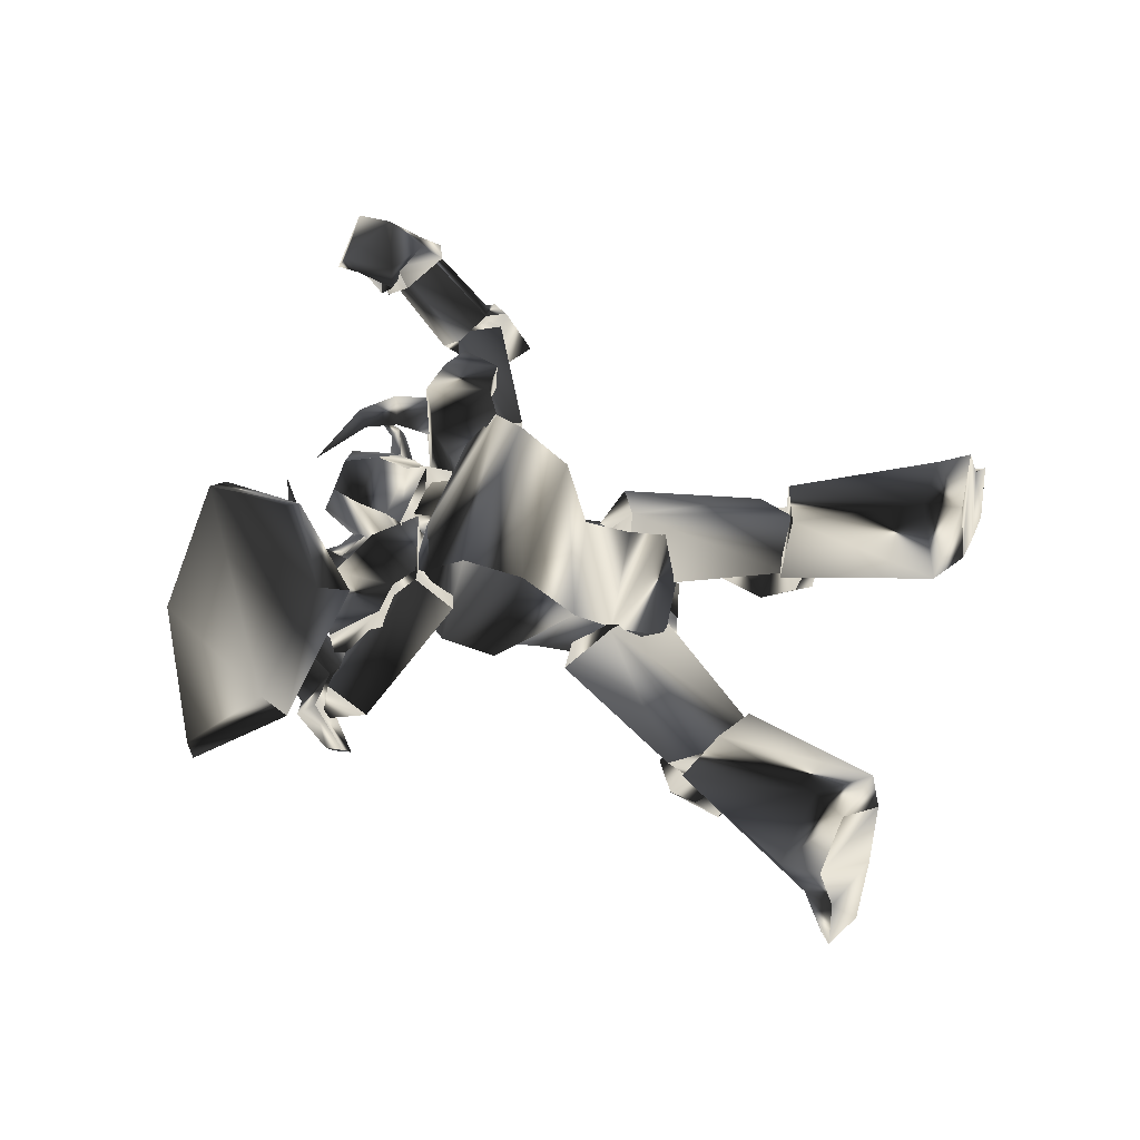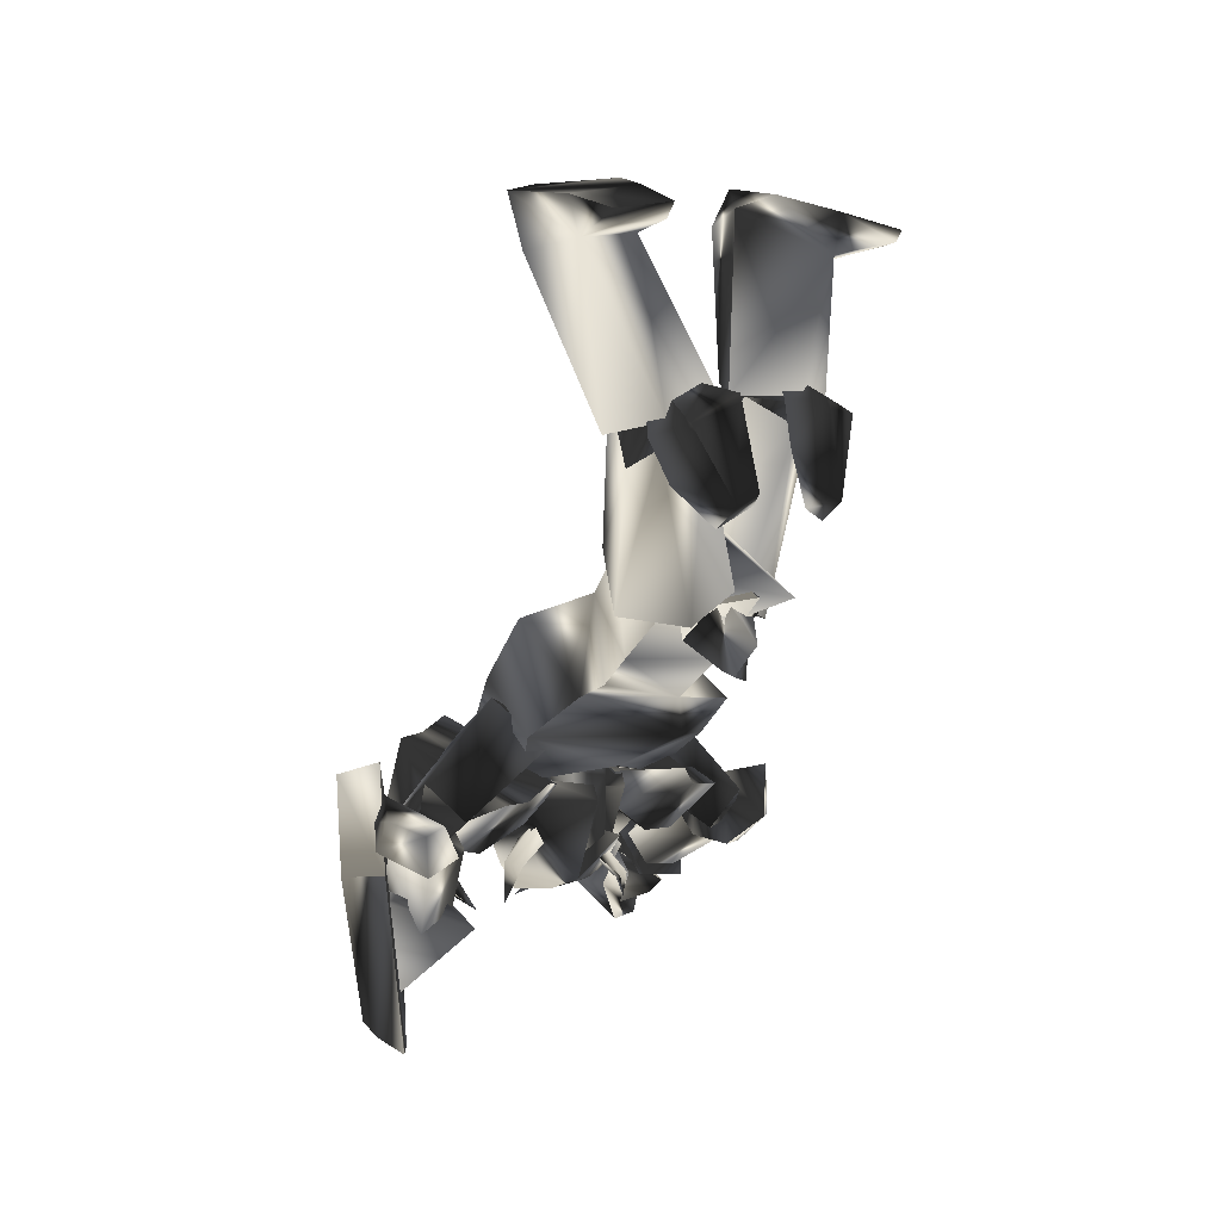
<metadata>
{"format":"obj","ext":"obj","renderer":"f3d","projection":"perspective","resolution":1024,"background":"white","views":[{"elev":76.0,"azim":151.9,"up":"+Z"},{"elev":54.9,"azim":125.6,"up":"+Y"}]}
</metadata>
<code>
o Models/weapon_k/frames/weapon_k_death_fallbackslow_5
v 22.35 -29.26 -19.31
v 22.6 -26.03 -19.99
v 20.05 -27.11 -18.37
v 25.66 -26.57 -19.14
v 23.37 -23.88 -18.37
v 25.15 -26.03 -13.4
v 26.17 -27.92 -14.6
v 22.09 -28.73 -13.4
v 24.13 -29.8 -14.51
v 19.8 -23.61 -15.97
v 19.04 -25.23 -16.57
v 19.04 -23.34 -17.6
v 16.49 -24.15 -12.37
v 16.23 -23.61 -16.4
v 20.05 -23.34 -18.28
v 20.05 -22.54 -17.6
v 21.58 -22.54 -16.65
v 19.54 -21.46 -11.26
v 20.05 -19.84 -14.86
v 22.86 -24.69 -13.57
v 21.07 -26.3 -13.49
v 18.78 -21.73 -17.17
v 18.27 -11.5 -18.54
v 13.18 -14.19 -22.39
v 15.98 -16.34 -21.28
v 13.18 -9.345 -14.09
v 15.21 -9.345 -19.31
v 10.88 -7.461 -13.74
v 5.535 -14.46 -13.91
v 8.337 -15.27 -14
v 11.65 -20.11 -19.31
v 9.101 -18.23 -19.22
v 17.25 -27.11 -16.4
v 16.23 -27.11 -12.2
v 16.23 -18.77 -16.31
v 9.356 -7.461 -16.23
v 10.37 -9.884 -23.33
v 20.05 -22.27 -18.2
v 23.62 -21.46 -14.09
v 22.09 -22.27 -10.4
v 25.66 -19.3 -15.63
v 19.8 -21.73 -19.14
v 15.72 -27.65 -19.22
v 13.18 -28.19 -12.8
v 23.62 -19.04 -10.32
v 24.89 -15 -15.63
v 11.9 -26.3 -20.51
v 17.51 -17.69 -22.56
v 12.16 -26.03 -11.26
v 21.07 -18.23 -9.376
v 21.84 -12.31 -17.6
v 10.88 -22.27 -21.79
v 10.37 -21.73 -11.6
v 17.76 -15 -9.633
v 13.43 -21.46 -18.88
v 10.88 -17.69 -14.43
v 15.21 -11.5 -13.91
v 20.05 -12.58 -18.2
v 5.281 -12.31 -15.97
v 8.337 -12.31 -23.16
v 11.14 -45.68 -16.91
v 9.866 -44.61 -17.85
v 10.63 -42.45 -14.94
v 11.65 -44.07 -14.77
v 14.2 -43.53 -15.03
v 14.2 -41.65 -15.28
v 15.47 -42.99 -18.37
v 15.21 -44.34 -17.25
v 12.92 -44.88 -19.99
v 13.18 -45.68 -18.45
v 13.94 -48.91 -16.91
v 15.21 -42.45 -15.88
v 12.67 -47.3 -17.17
v 17 -44.88 -15.8
v 12.92 -47.3 -15.03
v 14.71 -49.18 -15.8
v 17.51 -45.68 -13.74
v 14.71 -43.26 -14.09
v 15.98 -42.99 -17.43
v 14.2 -44.88 -19.14
v 15.21 -45.68 -18.71
v 14.45 -46.49 -18.2
v 16.74 -46.49 -17.17
v 18.02 -46.76 -17.6
v 15.98 -48.38 -17.85
v 34.06 -24.15 -17.94
v 35.34 -19.84 -16.23
v 34.32 -20.11 -13.74
v 38.39 -18.23 -14.17
v 34.32 -20.65 -10.75
v 33.04 -25.5 -15.2
v 32.03 -23.34 -13.66
v 36.36 -27.92 -12.54
v 41.2 -24.15 -16.74
v 7.318 14.07 -11.52
v 8.337 17.84 -14.26
v 5.281 15.69 -10.4
v 7.573 18.65 -14.26
v 2.479 10.57 -7.235
v 3.243 12.73 -7.406
v 6.554 12.46 -3.296
v 7.318 10.04 -3.895
v 11.65 13 -6.293
v 9.866 15.15 -3.895
v 10.63 19.46 -12.2
v 10.63 18.38 -12.54
v 10.63 15.42 -9.718
v 9.611 17.3 -8.177
v 7.828 4.383 -17.85
v 7.064 1.422 -14.43
v 13.94 3.306 -13.66
v 12.41 5.729 -17.34
v 10.37 2.23 -11.35
v -14.59 -2.347 -12.97
v -16.37 -4.769 -16.31
v -12.8 -4.5 -13.66
v -16.88 -3.962 -16.4
v -12.8 -3.423 -5.094
v -12.04 -0.7314 -9.29
v -8.984 -0.1931 -8.006
v -10.51 -5.038 -5.265
v -14.08 -7.999 -8.862
v -15.86 -6.923 -6.55
v -14.84 -7.73 -12.29
v -17.64 -7.192 -14.86
v -18.66 -6.923 -14.6
v -16.88 -6.384 -11.26
v -4.399 -12.84 -14.51
v -0.06843 -6.653 -13.83
v -2.616 -6.384 -17.85
v -5.163 -10.15 -18.28
v -2.616 -9.614 -11.43
v 7.828 -8.269 -17.6
v 8.337 -13.38 -18.88
v 6.554 -10.42 -16.65
v 8.592 -13.11 -21.71
v 12.16 -12.04 -24.62
v 13.69 -14.46 -23.93
v 11.14 -17.15 -21.36
v 14.96 -11.5 -20.68
v 14.96 -12.31 -23.68
v 11.65 -9.076 -20.94
v 12.41 -16.34 -24.11
v 9.356 -5.846 -15.71
v 8.337 -10.96 -24.88
v 13.69 -7.192 -19.05
v 12.41 -4.231 -16.06
v 7.828 5.46 -19.57
v 6.809 3.306 -17.6
v 7.828 1.422 -19.99
v 10.63 1.153 -23.08
v 12.67 1.691 -22.82
v 12.41 6.806 -19.05
v 10.37 -0.7314 -22.56
v 13.69 5.191 -16.83
v 9.611 5.46 -13.74
v 13.94 0.3453 -22.14
v 14.71 3.306 -19.22
v 10.63 3.037 -11.77
v 13.43 -9.076 -13.32
v 7.318 2.23 -14.86
v 9.101 -9.884 -16.83
v 9.611 5.46 -14.77
v 9.356 2.499 -18.11
v 17.51 -8.807 -17.17
v 14.2 1.691 -15.63
v 13.43 -13.11 -17.6
v 12.92 3.575 -17.25
v 15.72 -8.269 -21.79
v 11.14 -9.345 -22.05
v 22.35 -22.54 -19.31
v 22.09 -21.46 -18.8
v 21.58 -24.69 -16.48
v 24.89 -23.61 -16.06
v 23.88 -21.19 -15.8
v 24.38 -24.96 -12.2
v 21.33 -27.38 -12.03
v 20.05 -26.3 -10.23
v 23.88 -23.34 -10.4
v 17.76 -26.3 -15.54
v 19.04 -25.23 -19.14
v 18.02 -24.96 -18.03
v 23.11 -26.57 -15.54
v 23.62 -30.88 -18.71
v 24.13 -31.96 -16.4
v 28.21 -28.73 -16.57
v 22.6 -29.8 -19.99
v 24.64 -28.73 -20.08
v 20.56 -29.8 -16.48
v 22.86 -29.26 -12.2
v 25.15 -30.88 -14.34
v 25.91 -26.84 -12.29
v 26.68 -24.69 -16.74
v 26.93 -29.26 -14.43
v 26.93 -28.19 -18.8
v 25.91 -26.84 -20.25
v 22.09 -25.77 -20.94
v 19.54 -27.65 -16.14
v 20.56 -27.65 -16.14
v 21.58 -28.19 -15.37
v 20.05 -31.69 -15.97
v 22.35 -29 -16.57
v 21.07 -27.92 -17.34
v 20.82 -31.69 -16.74
v 19.8 -31.42 -17.34
v 21.07 -33.84 -17.08
v 24.64 -24.15 -16.23
v 24.64 -25.23 -17.43
v 28.46 -24.42 -17.6
v 25.66 -26.3 -16.74
v 25.15 -25.5 -15.46
v 28.46 -25.77 -17.08
v 28.71 -24.69 -16.31
v 30.5 -26.3 -17.6
v 22.86 -26.57 -19.99
v 22.6 -27.38 -19.91
v 23.11 -27.92 -22.22
v 23.62 -27.65 -20.08
v 23.88 -26.57 -19.99
v 23.88 -27.92 -21.88
v 23.88 -27.38 -22.22
v 24.38 -28.73 -22.82
v 12.41 -37.88 -23.42
v 10.37 -35.19 -25.13
v 10.88 -39.49 -23.42
v 9.356 -36.53 -24.79
v 7.318 -36.26 -23.33
v 7.828 -39.22 -21.36
v 6.809 -34.92 -22.82
v 7.573 -37.61 -19.99
v 9.356 -37.61 -18.28
v 13.18 -37.88 -21.02
v 12.16 -36.8 -18.45
v 11.14 -39.22 -22.39
v 8.592 -39.22 -20.68
v 12.92 -44.88 -18.88
v 10.63 -44.61 -17.43
v 13.94 -42.72 -15.46
v 11.39 -43.26 -15.28
v 14.71 -43.53 -17.68
v 12.67 -36.53 -22.14
v 12.16 -26.03 -18.97
v 9.356 -35.46 -22.39
v 16.49 -28.19 -19.4
v 9.611 -39.49 -21.79
v 11.9 -37.61 -18.88
v 11.39 -27.38 -15.11
v 8.592 -36.53 -19.14
v 15.72 -24.96 -16.74
v 15.21 -28.73 -14.77
v 42.21 -27.11 -18.45
v 35.34 -32.23 -8.862
v 42.47 -27.11 -15.11
v 34.06 -32.76 -11.35
v 46.04 -17.96 -19.91
v 46.29 -17.15 -22.22
v 38.14 -15 -14.51
v 39.16 -16.61 -11.69
v 31.77 -20.38 -5.008
v 29.73 -19.57 -7.064
v 31.01 -27.38 -6.207
v 29.99 -27.38 -7.492
v 36.87 -14.73 -16.91
v 35.08 -10.69 -17.08
v 34.83 -14.19 -17.77
v 36.1 -11.23 -16.4
v 37.38 -14.46 -13.23
v 36.61 -11.23 -13.83
v 35.85 -14.19 -11.94
v 35.59 -10.42 -12.89
v 31.77 -16.34 -14.26
v 33.3 -16.07 -16.91
v 33.81 -15.81 -12.12
v 36.1 -15.27 -16.4
v 36.61 -15.27 -13.49
v 37.38 -22 -16.23
v 37.88 -22 -13.57
v 33.81 -22.8 -14.26
v 35.59 -22.54 -12.46
v 34.83 -22.54 -16.65
v 32.79 -12.04 -13.66
v 23.37 -15.81 -11.6
v 32.79 -13.65 -16.83
v 23.62 -17.15 -16.31
v 34.32 -16.34 -15.46
v 35.85 -13.65 -15.11
v 25.15 -19.3 -9.975
v 34.32 -15 -12.29
v 21.58 -19.04 -13.49
v 25.15 -20.92 -13.74
v 31.77 -27.11 -12.89
v 31.52 -24.15 -12.12
v 31.52 -27.11 -14.09
v 31.26 -23.88 -14.17
v 30.24 -27.38 -13.14
v 29.73 -24.96 -13.06
v 29.73 -31.69 -14.43
v 29.48 -20.11 -14.51
v 29.22 -20.38 -11.6
v 27.44 -22 -13.49
v 31.77 -20.11 -9.975
v 28.46 -17.42 -8.006
v 32.54 -17.96 -9.975
v 29.22 -16.07 -17.17
v 32.79 -17.42 -14.26
v 32.03 -19.57 -15.37
v 22.35 -23.34 -11.09
v 22.86 -22.54 -16.48
v 25.4 -17.96 -17.68
v 26.17 -23.61 -10.83
v 24.64 -19.04 -8.52
v 26.42 -23.07 -16.23
v 26.68 -18.77 -8.263
v 27.44 -17.69 -17.51
v 30.5 -21.73 -15.71
v 29.99 -22.27 -10.32
v 22.35 -34.11 -17.17
v 19.04 -34.38 -16.31
v 22.09 -34.65 -16.14
v 19.54 -33.3 -18.11
v 20.05 -32.23 -16.31
v 22.35 -33.03 -15.8
v 26.93 -32.49 -15.46
v 17.51 -29.8 -16.91
v 15.21 -31.96 -16.23
v 15.98 -31.42 -19.05
v 12.41 -35.19 -16.48
v 11.14 -31.96 -13.66
v 14.45 -34.65 -15.54
v 13.18 -34.38 -20.68
v 12.92 -29.8 -22.48
v 15.72 -33.57 -20.77
v 14.96 -26.3 -21.28
v 18.78 -24.69 -18.11
v 17.76 -25.77 -12.89
v 13.18 -28.19 -12.37
v 18.02 -29.26 -13.66
v 19.29 -28.19 -18.8
v 12.67 -30.34 -12.97
v 14.71 -28.19 -21.79
v 17.76 -31.96 -19.99
v 16.74 -33.3 -14.77
v 0.9504 -6.923 -19.4
v -1.342 -5.846 -17.34
v -3.125 -5.846 -19.74
v 0.9504 -9.614 -22.74
v -0.3232 -11.5 -22.91
v -5.672 -9.614 -20.17
v 2.479 -10.15 -21.79
v -4.908 -7.999 -14.34
v -5.163 -11.77 -17.94
v 0.6957 -13.11 -22.14
v -3.125 -13.11 -19.99
v -0.8326 -6.923 -14.6
v 7.573 -16.34 -13.32
v -3.125 -9.884 -12.2
v 10.37 -12.04 -16.06
v -1.597 -8.269 -18.2
v -4.653 -7.999 -15.11
v -2.361 -13.38 -16.4
v 6.554 -19.3 -17.77
v 11.9 -16.61 -17.25
v -3.634 -11.5 -17.94
v 7.064 -17.15 -22.05
v 9.611 -13.11 -21.54
f 1 2 3
f 4 5 2
f 4 6 5
f 7 8 6
f 1 3 8
f 9 7 4
f 10 11 12
f 13 11 14
f 3 15 11
f 16 12 15
f 5 17 15
f 17 18 19
f 18 20 13
f 12 11 15
f 16 15 17
f 15 3 2
f 15 2 5
f 4 2 1
f 4 1 9
f 8 9 1
f 21 8 3
f 14 22 19
f 17 22 10
f 6 4 7
f 20 5 6
f 8 7 9
f 21 6 8
f 10 12 16
f 11 21 3
f 21 20 6
f 20 17 5
f 22 11 10
f 16 17 10
f 11 22 14
f 22 17 19
f 11 13 21
f 18 17 20
f 21 13 20
f 13 14 19
f 19 18 13
f 23 24 25
f 26 27 23
f 28 27 26
f 29 26 30
f 28 26 29
f 30 31 32
f 29 30 32
f 31 24 32
f 33 34 35
f 36 37 27
f 28 36 27
f 33 35 38
f 38 35 39
f 39 35 40
f 40 35 34
f 38 39 41
f 42 38 41
f 38 43 33
f 42 43 38
f 34 33 43
f 44 34 43
f 44 40 34
f 45 40 44
f 40 41 39
f 45 41 40
f 46 42 41
f 47 42 48
f 44 43 47
f 49 44 47
f 50 45 44
f 49 50 44
f 45 46 41
f 50 46 45
f 48 46 51
f 48 52 47
f 53 47 52
f 49 47 53
f 54 50 49
f 53 54 49
f 54 51 46
f 50 54 46
f 51 25 48
f 52 25 55
f 56 52 55
f 53 52 56
f 57 54 53
f 56 57 53
f 57 58 51
f 54 57 51
f 23 25 58
f 55 25 31
f 56 55 31
f 30 56 31
f 26 57 56
f 30 26 56
f 57 23 58
f 26 23 57
f 24 27 37
f 59 32 60
f 29 32 59
f 24 37 60
f 59 28 29
f 36 28 59
f 24 31 25
f 24 23 27
f 25 52 48
f 25 51 58
f 42 47 43
f 42 46 48
f 60 36 59
f 37 36 60
f 32 24 60
f 61 62 63
f 64 61 63
f 65 64 63
f 66 65 63
f 65 66 67
f 68 65 67
f 68 69 70
f 67 69 68
f 70 69 62
f 61 70 62
f 62 66 63
f 67 66 62
f 69 67 62
f 71 72 73
f 74 72 71
f 71 73 75
f 76 71 75
f 77 75 78
f 76 75 77
f 74 77 78
f 72 74 78
f 79 72 80
f 81 79 80
f 81 73 82
f 80 73 81
f 79 83 82
f 68 70 73
f 80 68 73
f 72 65 68
f 80 72 68
f 84 74 85
f 72 78 64
f 65 72 64
f 75 61 64
f 78 75 64
f 73 70 61
f 75 73 61
f 79 73 72
f 82 73 79
f 84 77 74
f 84 76 77
f 76 84 85
f 83 81 82
f 83 79 81
f 71 85 74
f 85 71 76
f 86 87 88
f 87 89 90
f 89 87 86
f 91 92 93
f 90 89 94
f 93 90 94
f 92 88 90
f 94 86 91
f 91 93 94
f 88 92 91
f 88 91 86
f 90 88 87
f 86 94 89
f 90 93 92
f 95 96 97
f 97 96 98
f 99 100 101
f 99 101 102
f 103 102 101
f 103 101 104
f 105 106 107
f 105 107 108
f 96 106 98
f 98 106 105
f 109 110 111
f 109 111 112
f 97 98 108
f 108 98 105
f 96 95 107
f 96 107 106
f 107 112 111
f 107 111 103
f 111 113 102
f 111 102 103
f 110 99 113
f 113 99 102
f 110 109 95
f 110 95 99
f 108 107 104
f 104 107 103
f 104 101 100
f 110 113 111
f 104 97 108
f 99 95 100
f 100 95 97
f 109 112 95
f 95 112 107
f 104 100 97
f 114 115 116
f 117 115 114
f 118 119 120
f 121 118 120
f 118 121 122
f 123 118 122
f 124 125 126
f 127 124 126
f 117 125 115
f 126 125 117
f 128 129 130
f 131 128 130
f 127 117 114
f 126 117 127
f 124 116 115
f 125 124 115
f 128 131 124
f 122 128 124
f 121 132 128
f 122 121 128
f 132 120 129
f 121 120 132
f 116 130 129
f 120 116 129
f 123 124 127
f 122 124 123
f 119 118 123
f 128 132 129
f 127 114 123
f 119 116 120
f 114 116 119
f 116 131 130
f 124 131 116
f 114 119 123
f 133 134 135
f 136 137 133
f 134 136 135
f 138 139 140
f 138 141 142
f 140 142 141
f 136 143 138
f 135 136 133
f 144 137 142
f 140 134 145
f 146 140 145
f 138 137 136
f 142 137 138
f 133 144 145
f 134 140 139
f 138 140 141
f 139 138 143
f 139 136 134
f 142 146 147
f 142 140 146
f 136 139 143
f 144 133 137
f 142 147 144
f 144 147 146
f 145 134 133
f 146 145 144
f 148 149 150
f 148 150 151
f 148 151 152
f 148 152 153
f 151 150 154
f 153 155 156
f 156 148 153
f 154 150 157
f 157 150 158
f 152 151 154
f 152 154 157
f 156 155 149
f 152 158 153
f 158 152 157
f 153 158 155
f 149 148 156
f 150 149 155
f 150 155 158
f 159 160 161
f 161 160 162
f 163 161 164
f 165 160 166
f 166 160 159
f 167 160 165
f 165 166 168
f 165 168 169
f 162 170 164
f 162 164 161
f 165 169 170
f 162 167 170
f 160 167 162
f 168 163 164
f 159 163 166
f 161 163 159
f 169 168 164
f 169 164 170
f 170 167 165
f 163 168 166
f 171 172 173
f 171 174 175
f 175 174 176
f 177 178 179
f 180 178 177
f 181 182 180
f 181 183 173
f 184 185 186
f 173 172 175
f 187 184 188
f 184 187 189
f 189 190 191
f 191 190 192
f 193 186 194
f 195 186 193
f 196 197 188
f 196 183 197
f 187 183 181
f 181 198 187
f 198 177 190
f 176 192 190
f 174 193 192
f 193 174 196
f 185 191 194
f 180 198 181
f 188 197 187
f 188 195 196
f 188 186 195
f 184 186 188
f 194 186 185
f 192 194 191
f 190 177 176
f 179 176 177
f 176 179 175
f 175 172 171
f 177 198 180
f 190 189 198
f 191 185 189
f 193 196 195
f 194 192 193
f 192 176 174
f 183 187 197
f 183 196 171
f 189 187 198
f 171 196 174
f 189 185 184
f 180 182 173
f 173 175 179
f 178 180 173
f 179 178 173
f 173 182 181
f 173 183 171
f 199 200 201
f 202 203 204
f 202 204 200
f 200 199 203
f 202 200 203
f 205 206 204
f 206 201 204
f 206 205 201
f 205 204 203
f 201 200 204
f 199 201 205
f 205 203 199
f 207 208 209
f 210 211 212
f 210 212 208
f 208 207 211
f 210 208 211
f 213 214 212
f 214 209 212
f 214 213 209
f 213 212 211
f 209 208 212
f 207 209 213
f 213 211 207
f 215 216 217
f 218 219 220
f 218 220 216
f 216 215 219
f 218 216 219
f 221 222 220
f 222 217 220
f 222 221 217
f 221 220 219
f 217 216 220
f 215 217 221
f 221 219 215
f 223 224 225
f 225 224 226
f 226 227 228
f 226 228 225
f 227 229 230
f 227 230 228
f 229 224 230
f 230 224 223
f 226 224 227
f 227 224 229
f 231 232 233
f 232 223 225
f 232 225 234
f 234 225 235
f 235 225 228
f 235 228 231
f 231 228 230
f 223 232 231
f 223 231 230
f 234 235 236
f 236 235 237
f 231 233 238
f 231 238 239
f 231 239 237
f 231 237 235
f 240 232 236
f 236 232 234
f 233 232 238
f 238 232 240
f 240 236 238
f 238 236 237
f 238 237 239
f 241 242 243
f 244 242 241
f 245 246 241
f 243 242 247
f 248 243 247
f 249 247 242
f 246 248 247
f 250 246 247
f 246 250 244
f 241 246 244
f 250 247 249
f 244 250 249
f 242 244 249
f 248 246 245
f 243 248 245
f 241 243 245
f 251 252 253
f 254 252 251
f 255 251 253
f 256 251 255
f 257 255 258
f 256 255 257
f 257 258 259
f 260 257 259
f 259 261 262
f 260 259 262
f 262 261 252
f 254 262 252
f 252 261 259
f 257 251 256
f 254 251 257
f 262 254 257
f 260 262 257
f 258 255 253
f 258 253 252
f 259 258 252
f 263 264 265
f 266 264 263
f 267 268 266
f 263 267 266
f 269 270 268
f 267 269 268
f 269 264 270
f 265 264 269
f 268 264 266
f 270 264 268
f 271 272 273
f 263 265 272
f 274 263 272
f 275 263 274
f 267 263 275
f 273 267 275
f 269 267 273
f 273 272 265
f 269 273 265
f 276 275 274
f 277 275 276
f 278 271 273
f 279 278 273
f 277 279 273
f 275 277 273
f 276 272 280
f 274 272 276
f 278 272 271
f 280 272 278
f 278 276 280
f 277 276 278
f 279 277 278
f 281 282 283
f 283 282 284
f 283 285 286
f 287 282 281
f 287 281 288
f 282 287 289
f 287 288 285
f 287 285 290
f 284 290 285
f 284 285 283
f 289 287 290
f 289 290 284
f 289 284 282
f 286 285 288
f 286 288 281
f 286 281 283
f 291 292 293
f 294 293 292
f 295 296 291
f 297 291 293
f 298 299 300
f 294 298 300
f 300 296 294
f 298 292 299
f 295 297 293
f 291 297 295
f 292 298 294
f 293 294 295
f 292 291 296
f 299 292 296
f 296 295 294
f 296 300 299
f 301 302 303
f 302 304 305
f 306 301 303
f 304 306 305
f 307 308 309
f 310 307 311
f 308 312 309
f 308 307 310
f 313 302 301
f 314 304 302
f 314 315 306
f 315 316 301
f 312 315 314
f 309 314 313
f 310 311 313
f 312 310 316
f 313 311 309
f 302 313 314
f 305 303 302
f 306 304 314
f 314 309 312
f 313 316 310
f 301 316 313
f 310 312 308
f 316 315 312
f 301 306 315
f 303 305 306
f 309 311 307
f 317 318 319
f 318 317 320
f 319 321 322
f 317 319 323
f 324 325 326
f 324 326 320
f 320 321 324
f 325 318 326
f 317 323 322
f 322 323 319
f 320 326 318
f 322 320 317
f 321 319 318
f 321 318 325
f 320 322 321
f 325 324 321
f 327 328 329
f 330 331 328
f 327 329 332
f 330 332 331
f 333 334 335
f 336 335 337
f 333 338 334
f 337 335 334
f 329 328 339
f 328 331 340
f 332 341 340
f 329 342 341
f 340 341 338
f 339 340 333
f 339 336 337
f 342 337 338
f 333 336 339
f 340 339 328
f 328 327 330
f 340 331 332
f 338 333 340
f 337 342 339
f 339 342 329
f 334 338 337
f 338 341 342
f 341 332 329
f 332 330 327
f 335 336 333
f 343 344 345
f 346 343 345
f 347 346 345
f 348 347 345
f 349 343 346
f 350 351 348
f 348 345 350
f 352 343 349
f 353 343 352
f 349 346 347
f 352 349 347
f 344 351 350
f 348 353 347
f 352 347 353
f 351 353 348
f 350 345 344
f 351 344 343
f 353 351 343
f 354 355 356
f 357 355 354
f 358 354 359
f 360 355 361
f 356 355 360
f 361 355 362
f 363 360 361
f 364 363 361
f 358 365 357
f 354 358 357
f 365 364 361
f 365 362 357
f 357 362 355
f 358 359 363
f 360 359 356
f 356 359 354
f 358 363 364
f 365 358 364
f 361 362 365
f 360 363 359

</code>
